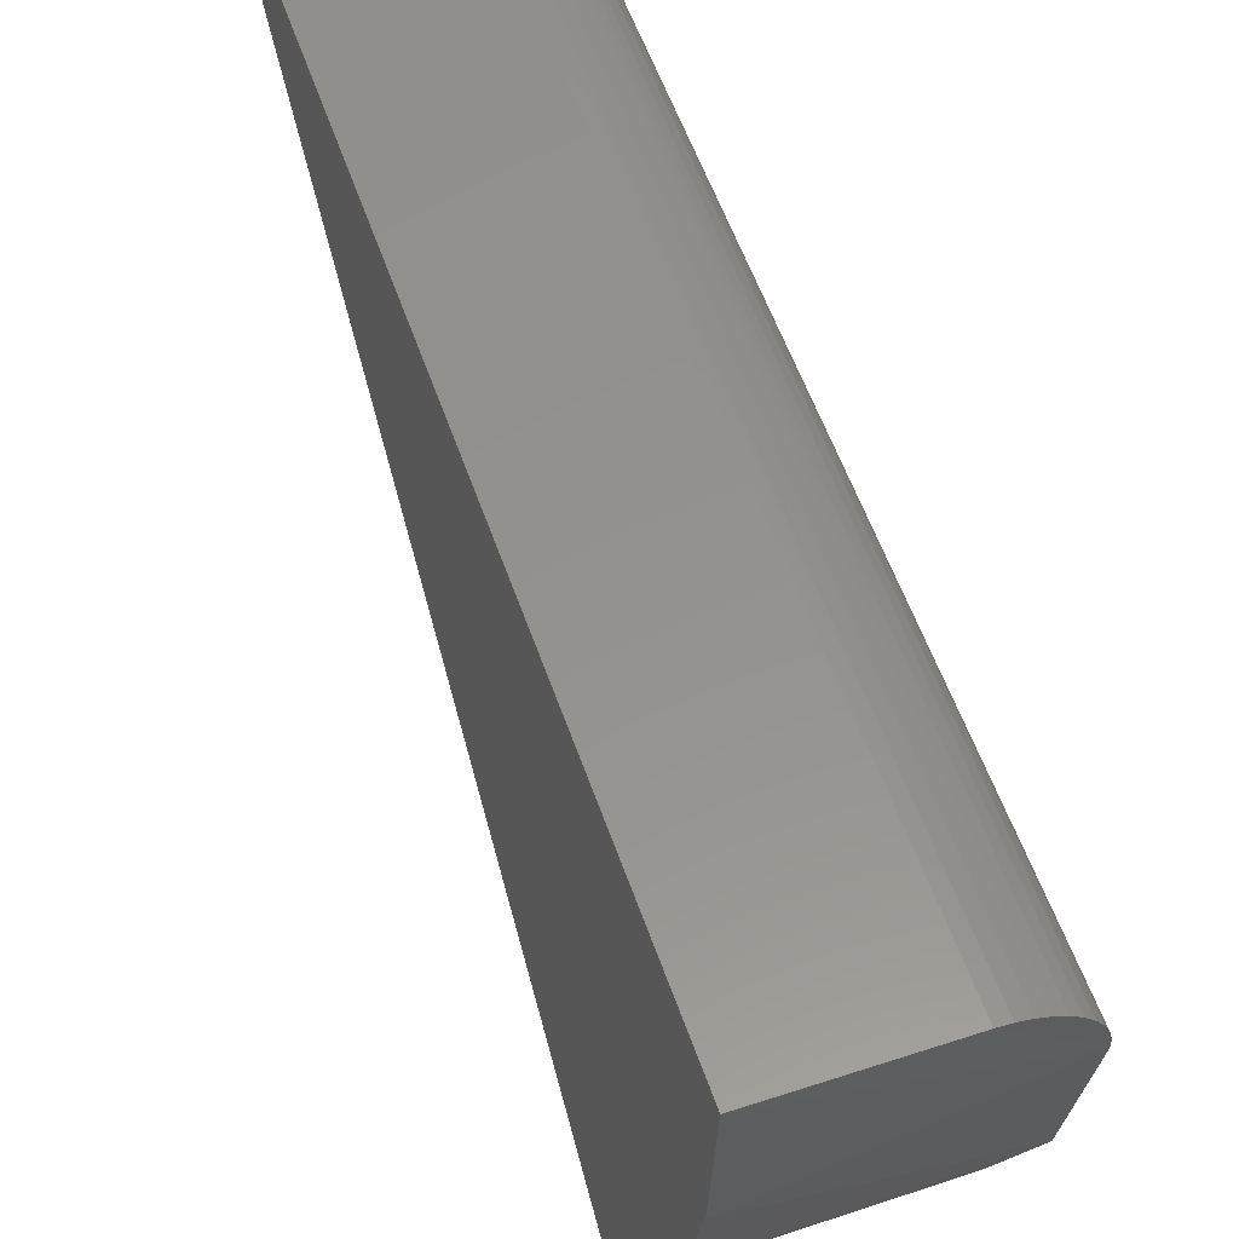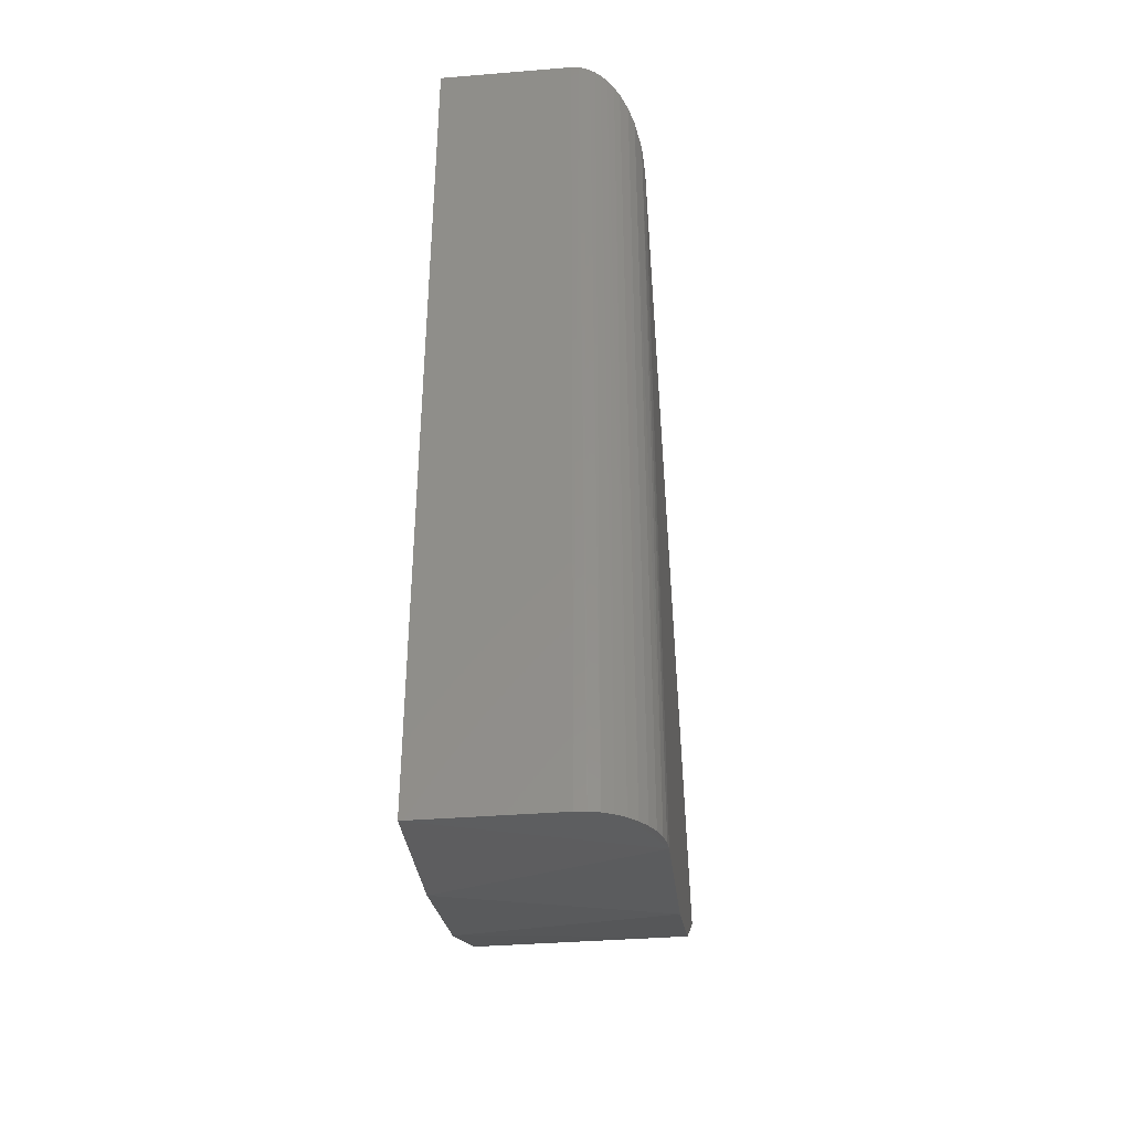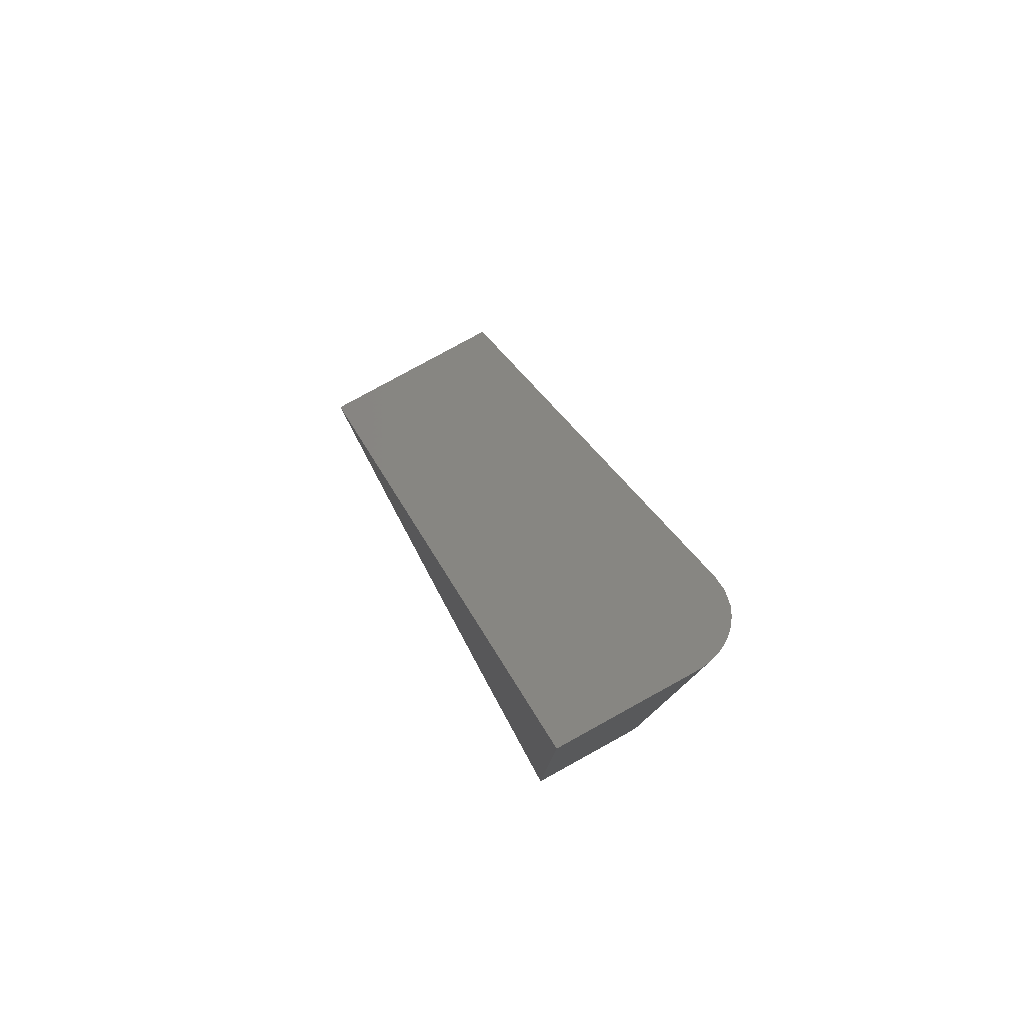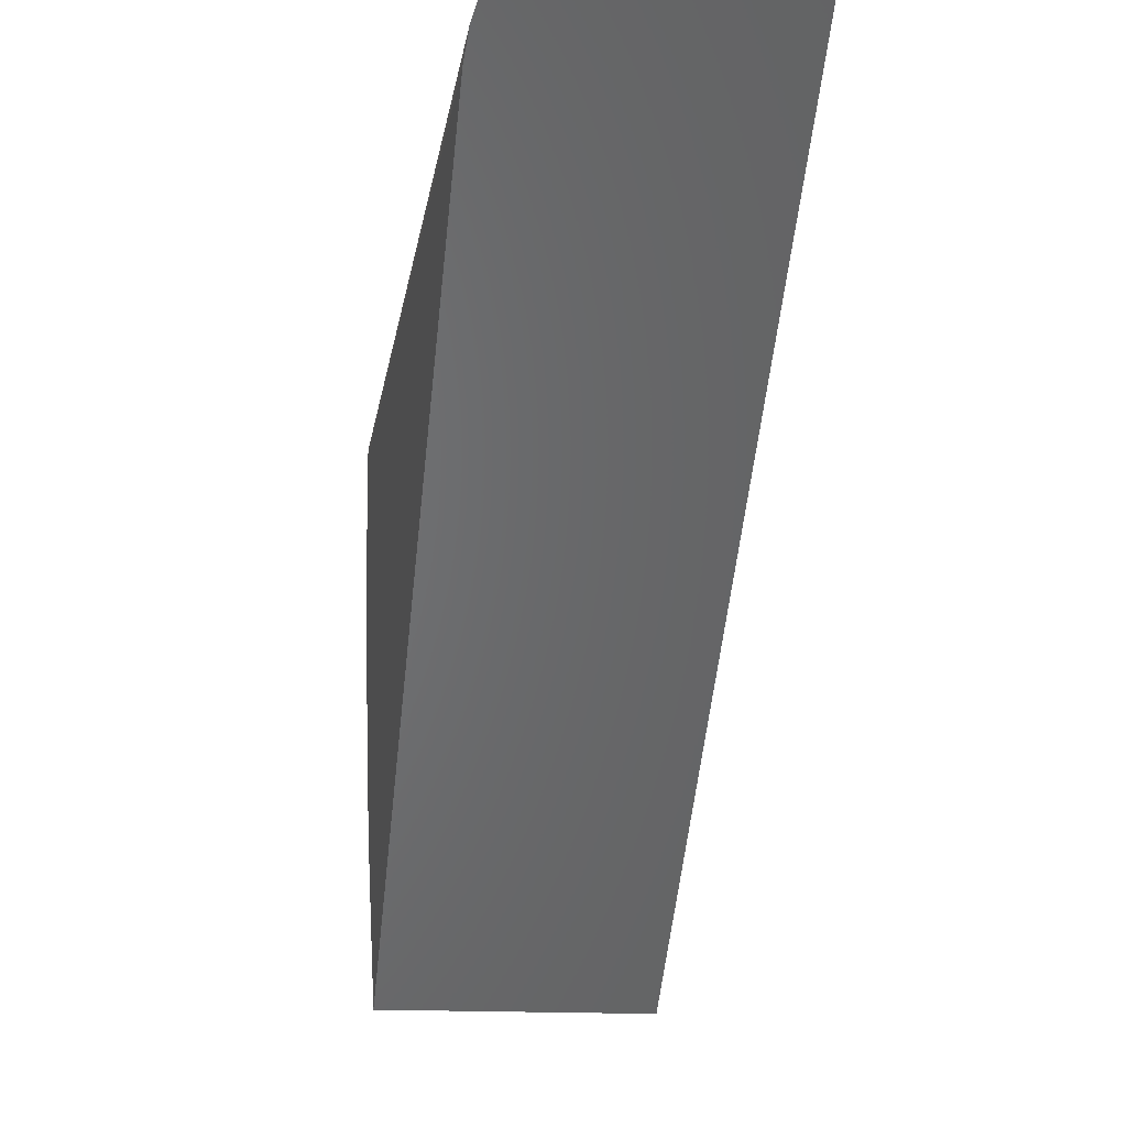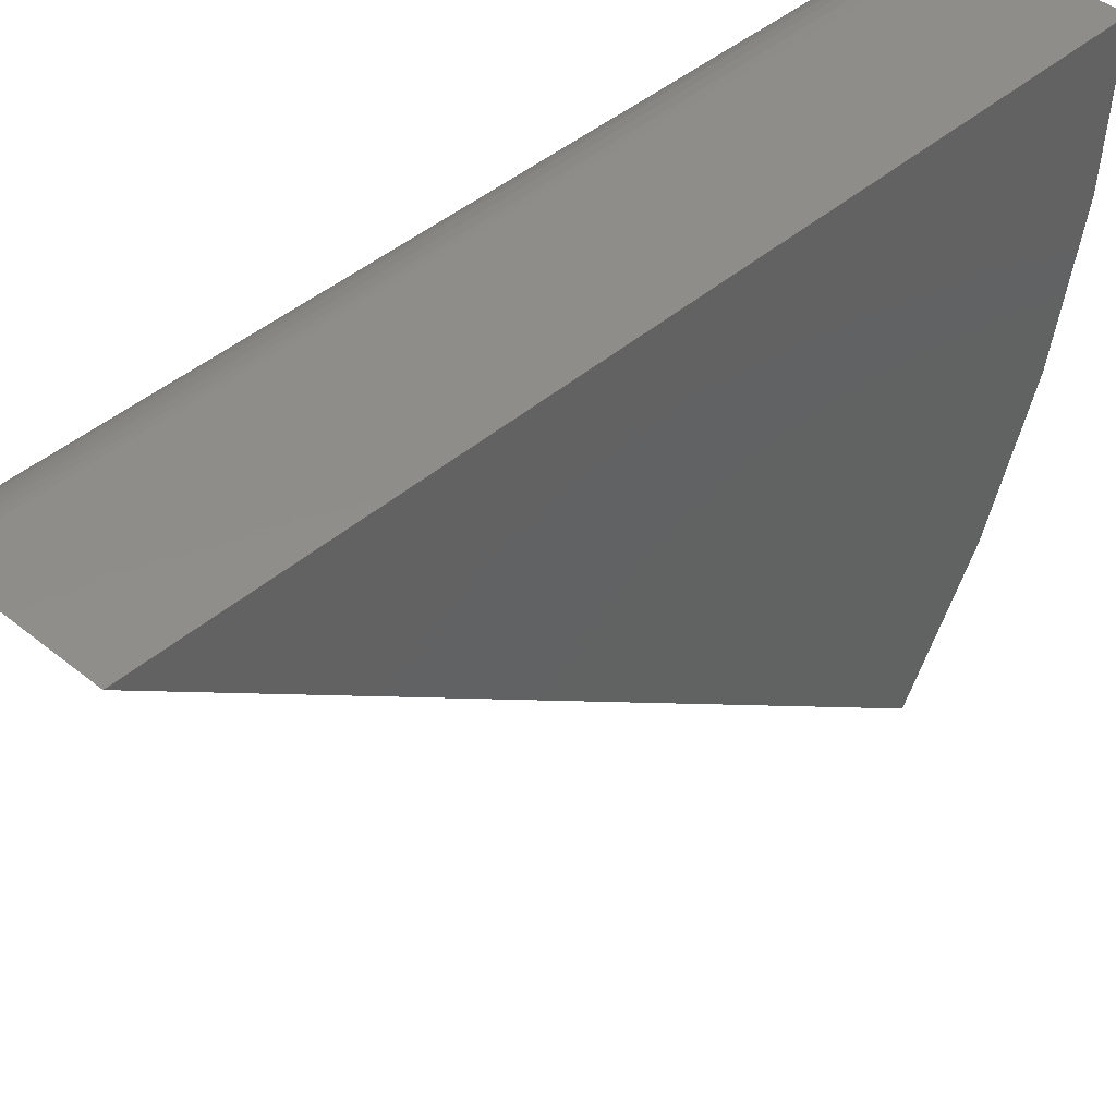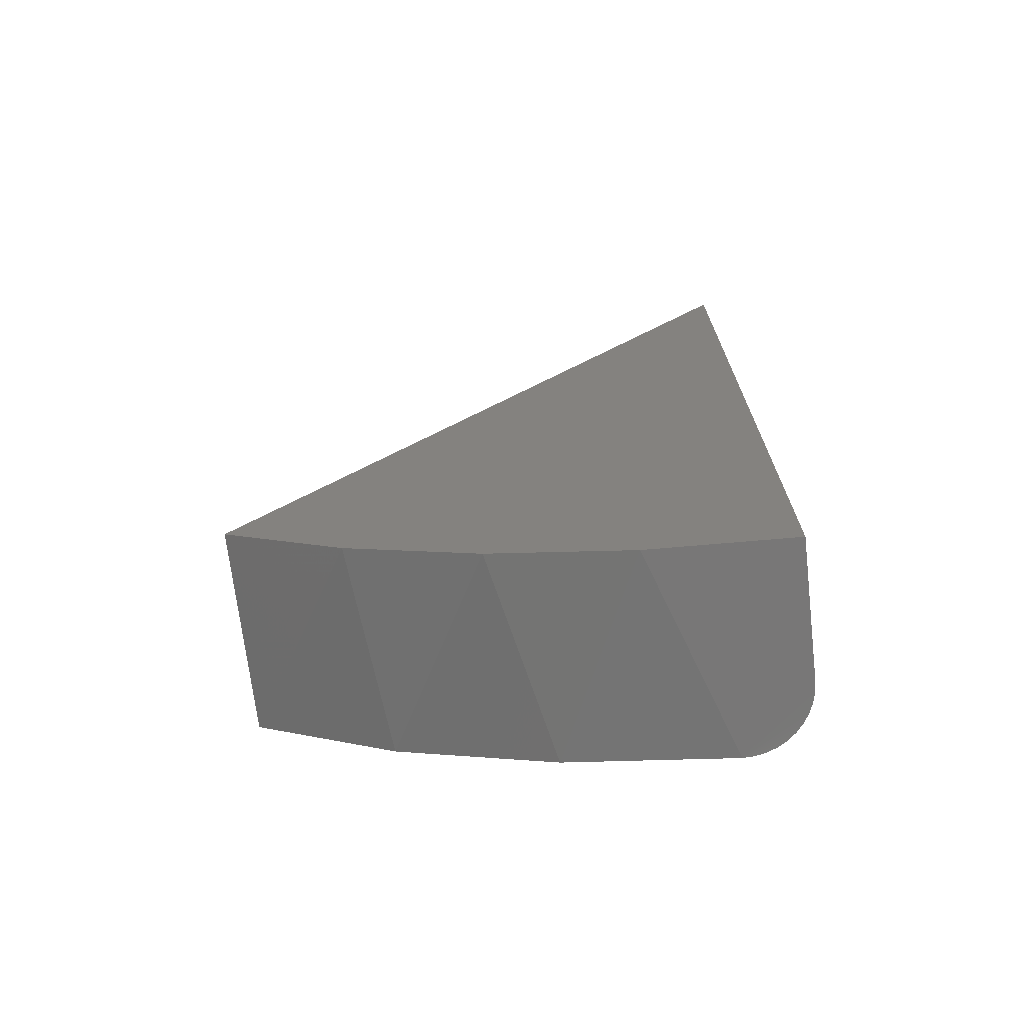
<metadata>
{"format":"stl","ext":"stl","renderer":"f3d","projection":"perspective","resolution":1024,"background":"white","views":[{"elev":56.1,"azim":161.1,"up":"+Y"},{"elev":-37.6,"azim":-174.1,"up":"+Z"},{"elev":79.9,"azim":151.2,"up":"+Z"},{"elev":-14.6,"azim":-7.4,"up":"+Y"},{"elev":42.4,"azim":43.9,"up":"+Y"},{"elev":-70.7,"azim":96.7,"up":"+Z"}]}
</metadata>
<code>
# stl→obj: 33 verts, 62 faces
v 0.1755 1.858e-16 0.75
v -0.05469 1.73e-16 0.75
v -0.06731 -0.0006819 0.7491
v -0.0771 -0.002168 0.7471
v -0.08657 -0.004431 0.7441
v -0.09585 -0.007473 0.74
v -0.1044 -0.01108 0.7351
v -0.1164 -0.01758 0.7264
v -0.127 -0.02496 0.7165
v -0.1361 -0.03294 0.7058
v -0.1491 -0.04773 0.686
v -0.1588 -0.06337 0.665
v -0.1687 -0.08999 0.6293
v -0.1719 -0.1172 0.5928
v -0.1719 -0.8966 -0.4526
v 0.1755 -0.8966 -0.4526
v -0.05469 6.505e-18 -0.75
v 0.1755 1.928e-17 -0.75
v -0.1719 -0.1172 -0.7454
v -0.1719 -0.3939 -0.6974
v -0.1719 -0.6567 -0.5986
v 0.1755 -0.4723 -0.6737
v 0.1755 -0.2392 -0.7308
v -0.1704 -0.09879 -0.7467
v -0.1661 -0.08083 -0.7478
v -0.159 -0.06377 -0.7486
v -0.1493 -0.04802 -0.7492
v -0.1372 -0.03401 -0.7496
v -0.1231 -0.02206 -0.7498
v -0.1073 -0.01248 -0.7499
v -0.09019 -0.005508 -0.75
v -0.07265 -0.001387 -0.75
v 0.1755 -0.6933 -0.5802
f 1 2 3
f 1 3 4
f 1 4 5
f 1 5 6
f 1 6 7
f 1 7 8
f 1 8 9
f 1 9 10
f 1 10 11
f 1 11 12
f 1 12 13
f 1 13 14
f 1 14 15
f 1 15 16
f 17 2 18
f 18 2 1
f 19 20 14
f 14 20 21
f 14 21 15
f 21 20 22
f 23 22 20
f 19 24 25
f 19 25 26
f 19 26 27
f 19 27 28
f 19 28 29
f 19 29 30
f 19 30 31
f 19 31 32
f 19 32 17
f 19 17 18
f 19 18 23
f 19 23 20
f 16 15 33
f 33 15 21
f 33 21 22
f 14 24 19
f 14 13 24
f 5 4 32
f 12 25 13
f 25 24 13
f 31 30 7
f 31 7 6
f 31 6 5
f 31 5 32
f 2 17 3
f 3 17 32
f 3 32 4
f 7 30 8
f 8 30 29
f 8 29 9
f 9 29 10
f 10 29 28
f 10 28 11
f 11 28 27
f 11 27 12
f 12 27 26
f 12 26 25
f 1 16 33
f 1 33 22
f 1 22 23
f 1 23 18

</code>
